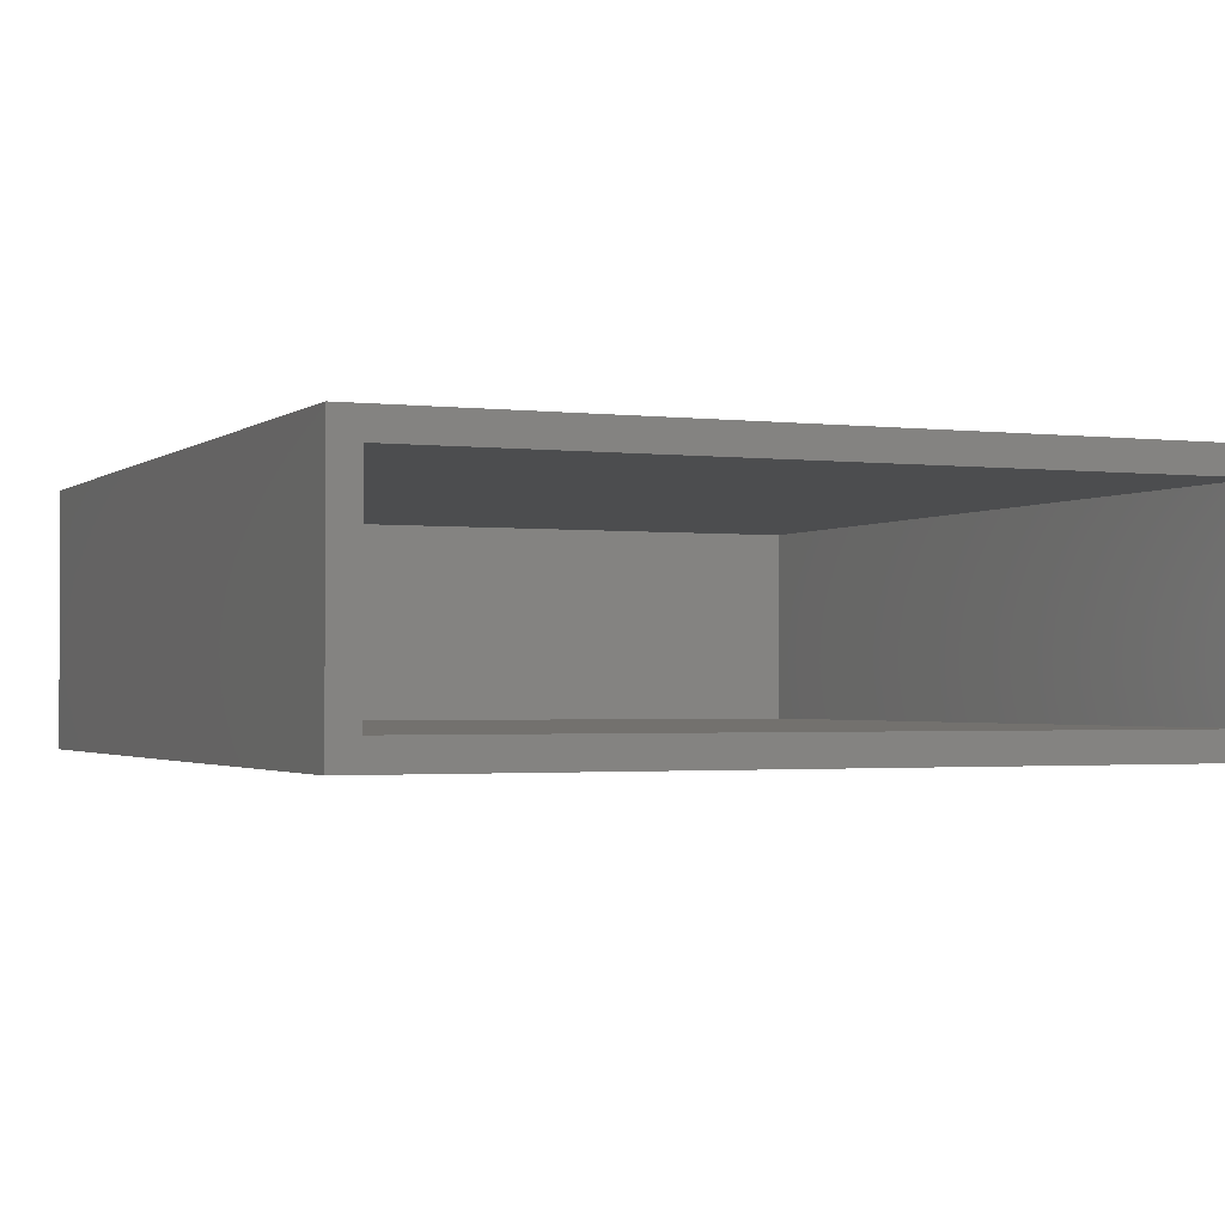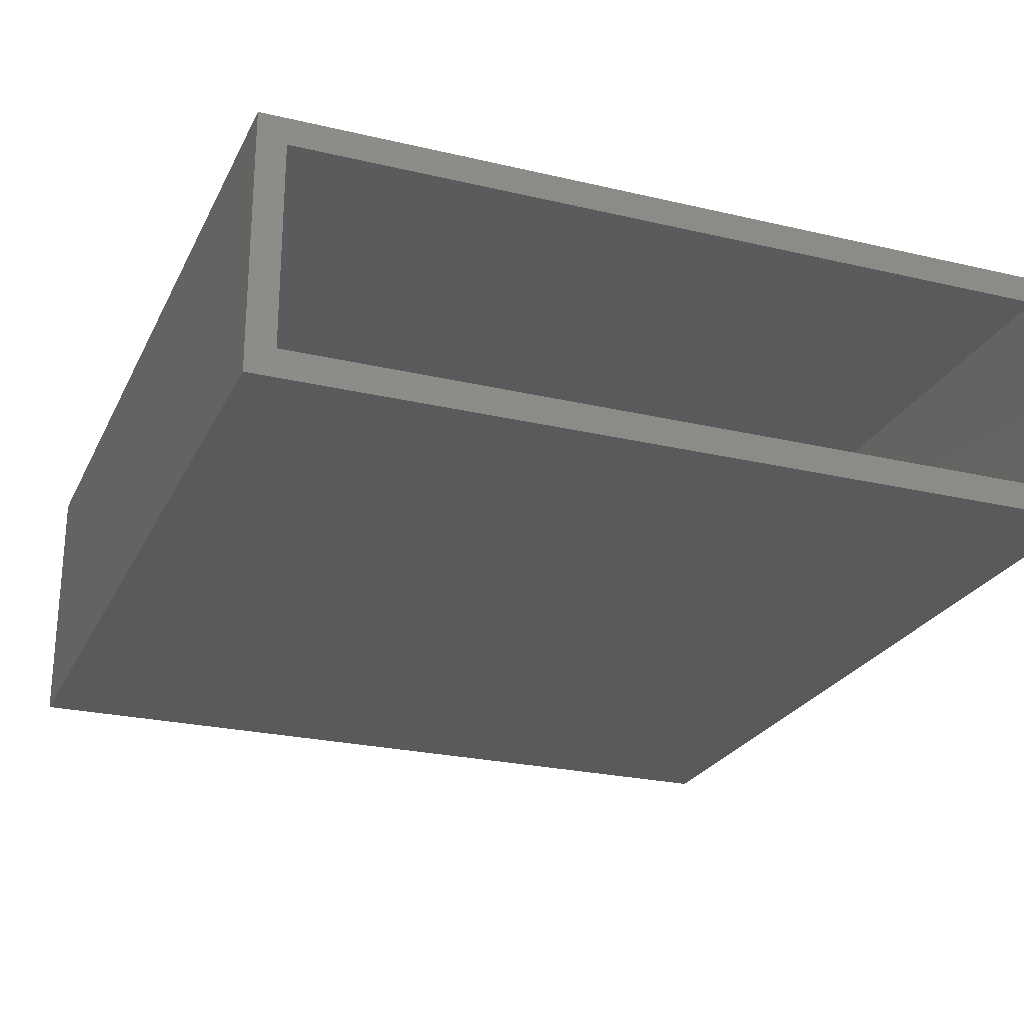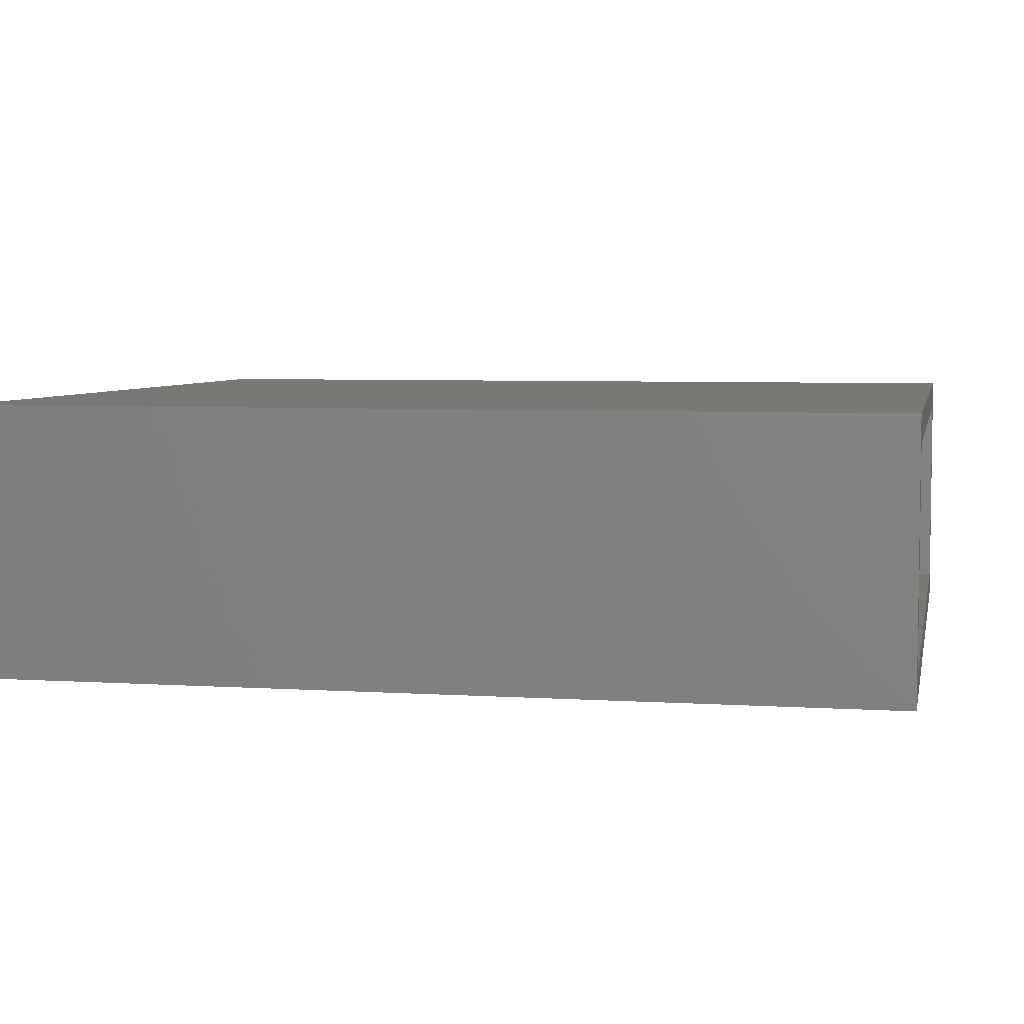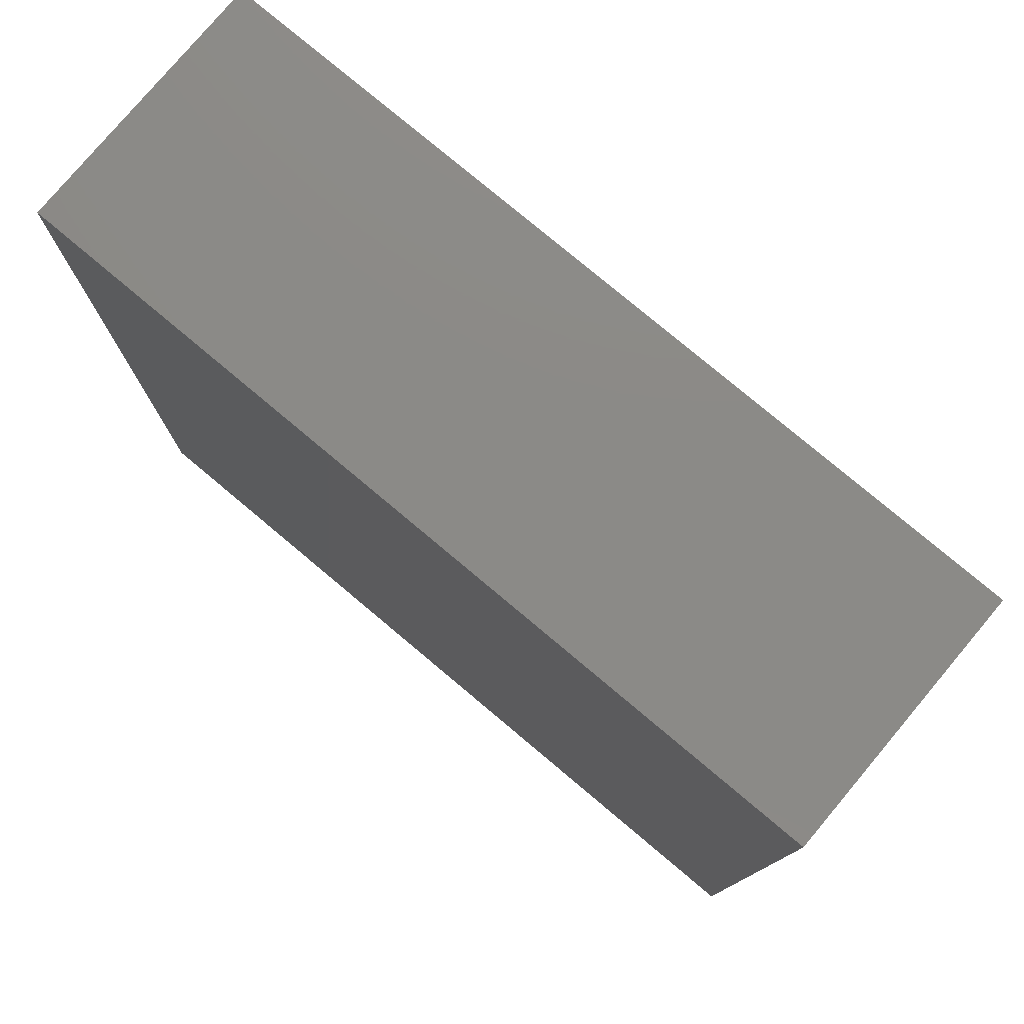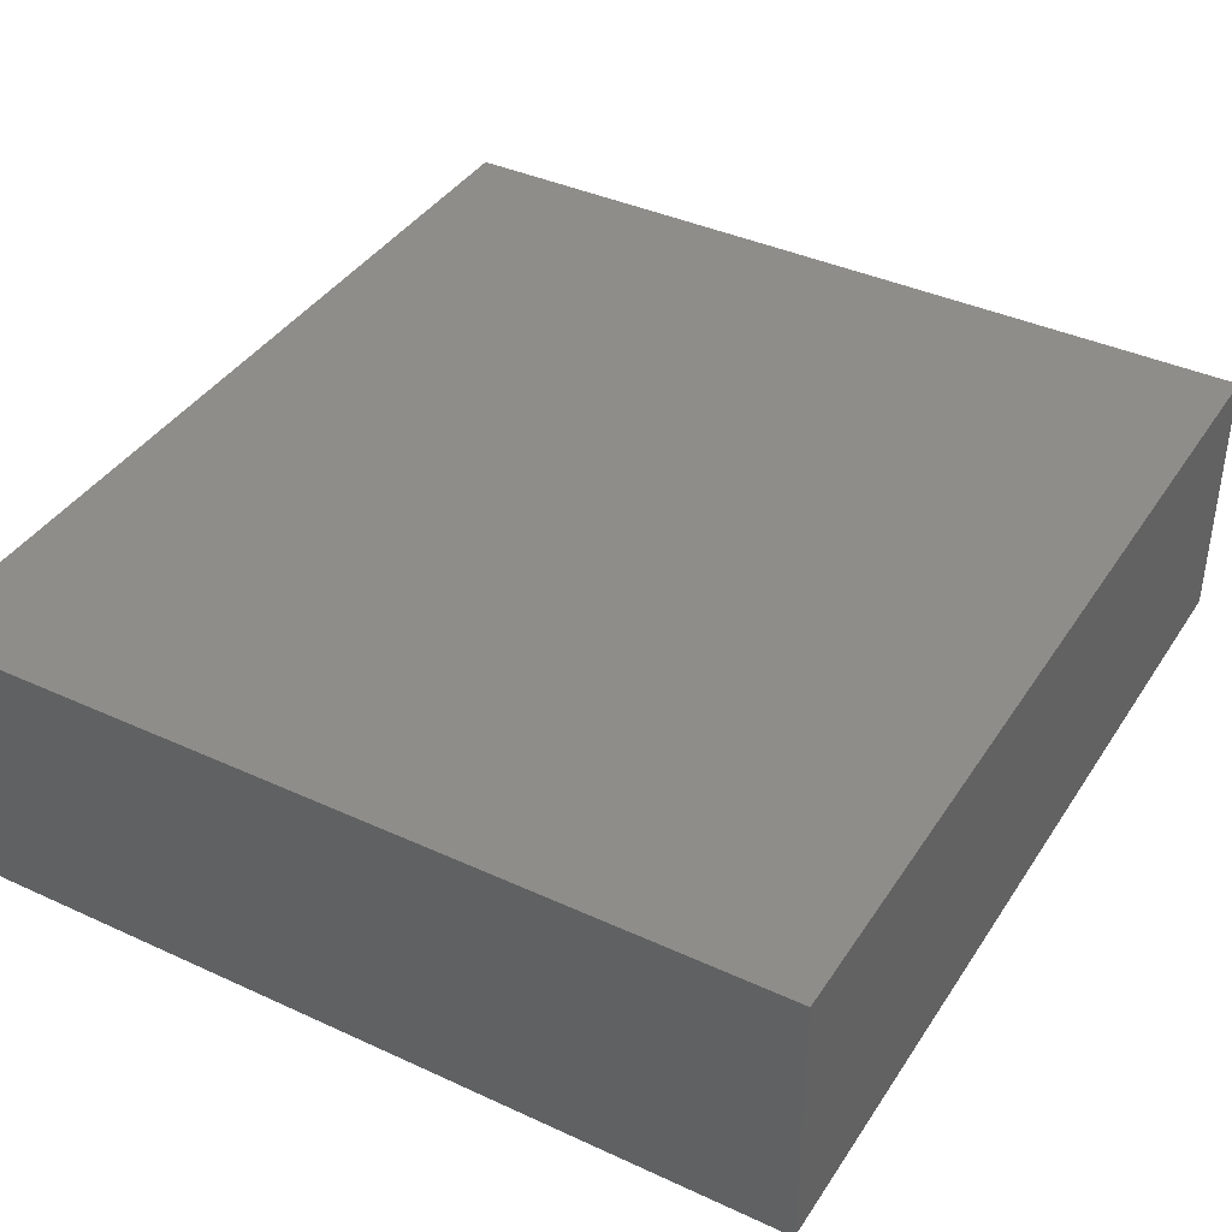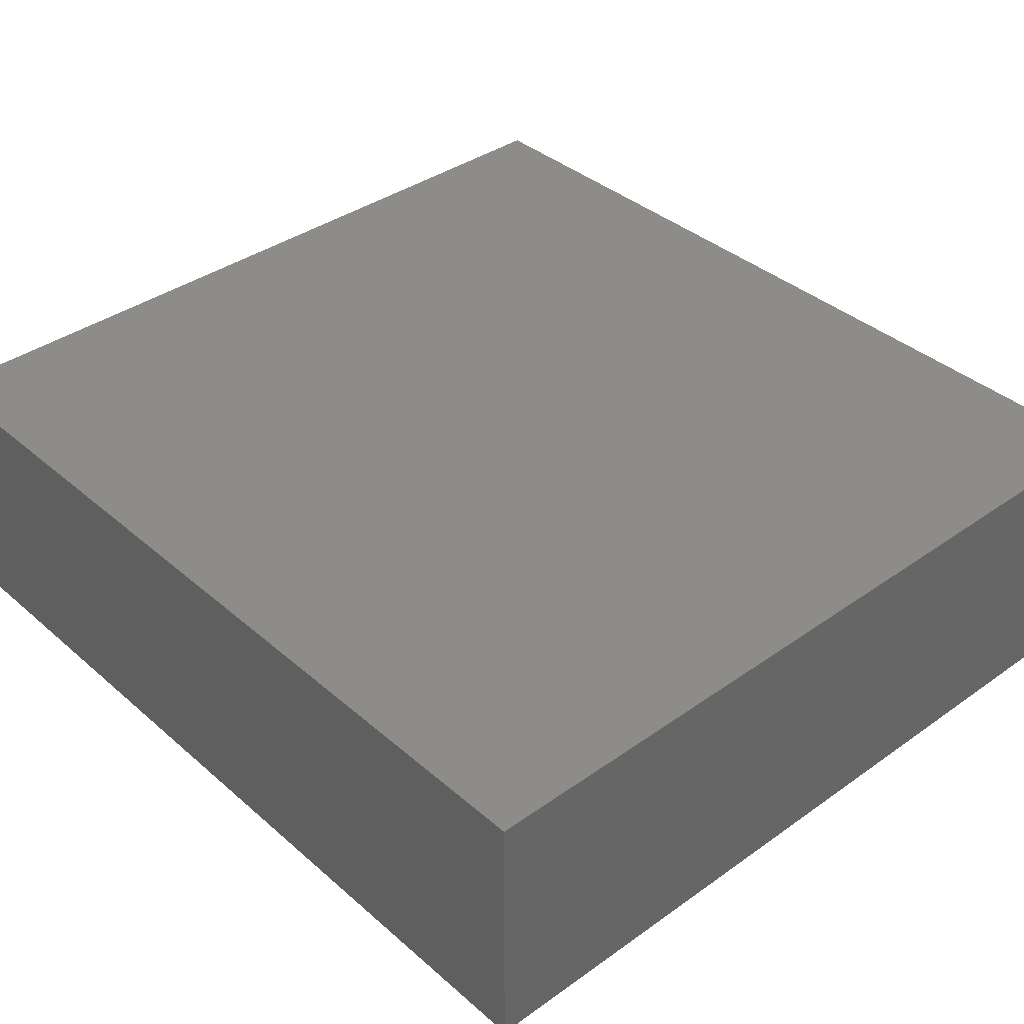
<metadata>
{"format":"stl","ext":"stl","renderer":"f3d","projection":"perspective","resolution":1024,"background":"white","views":[{"elev":-1.7,"azim":156.4,"up":"+Y"},{"elev":-24.7,"azim":158.9,"up":"+Y"},{"elev":5.2,"azim":101.5,"up":"+Y"},{"elev":78.3,"azim":-140.0,"up":"+Z"},{"elev":39.5,"azim":29.8,"up":"+Y"},{"elev":37.7,"azim":-42.2,"up":"+Y"}]}
</metadata>
<code>
# stl→obj: 16 verts, 28 faces
v -0.6953 0.0008224 0
v -0.6719 -0.1953 0
v -0.6953 -0.2188 0
v -0.02344 -0.1953 0
v 0 -0.2188 0
v -0.6719 -0.02262 0
v 0 0.0008224 0
v -0.02344 -0.02262 0
v -0.6719 -0.1953 0.7266
v -0.02344 -0.1953 0.7266
v -0.02344 -0.02262 0.7266
v -0.6719 -0.02262 0.7266
v -0.6953 -0.2188 0.75
v 0 -0.2188 0.75
v -0.6953 0.0008224 0.75
v 0 0.0008224 0.75
f 1 2 3
f 3 2 4
f 3 4 5
f 2 1 6
f 6 1 7
f 6 7 8
f 8 7 5
f 8 5 4
f 2 9 4
f 4 9 10
f 4 10 8
f 8 10 11
f 8 11 6
f 6 11 12
f 6 12 2
f 2 12 9
f 12 11 9
f 9 11 10
f 13 14 15
f 15 14 16
f 1 3 15
f 15 3 13
f 7 1 16
f 16 1 15
f 5 7 14
f 14 7 16
f 3 5 13
f 13 5 14

</code>
